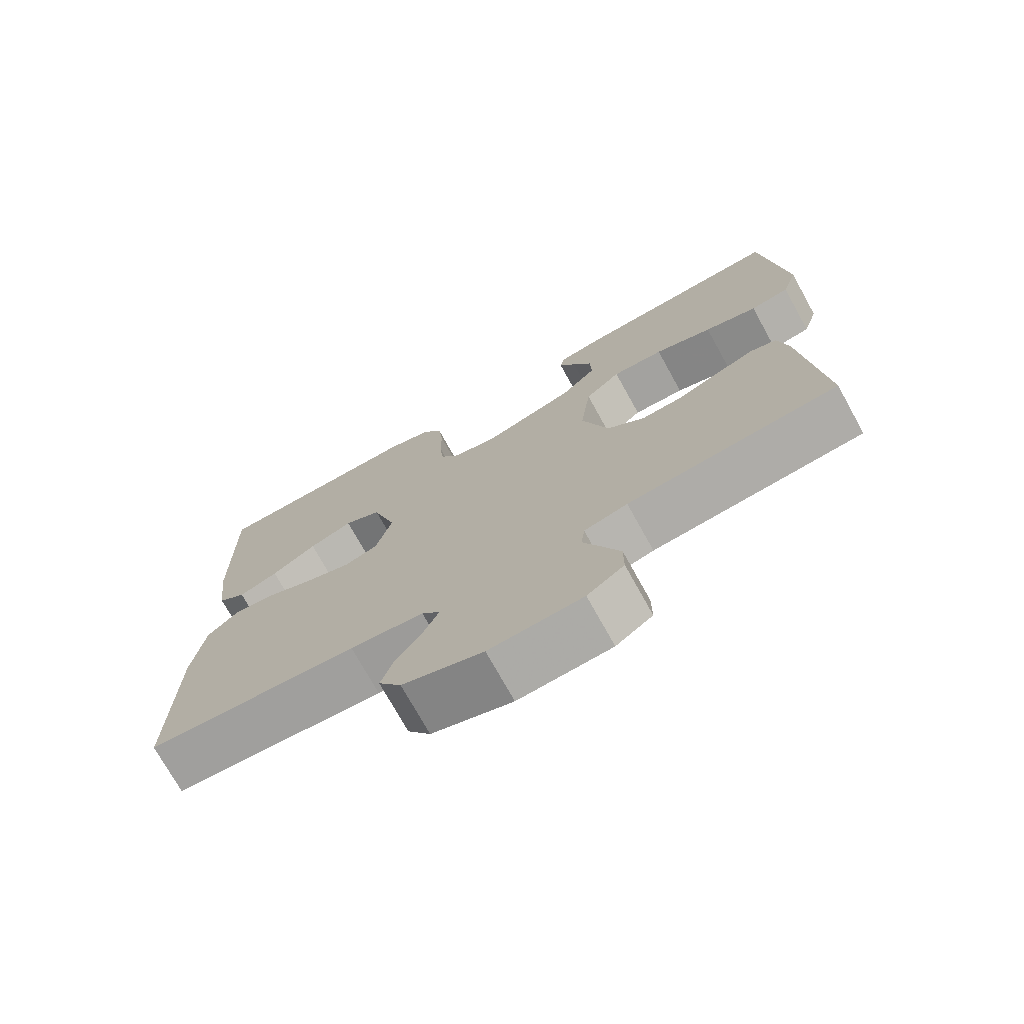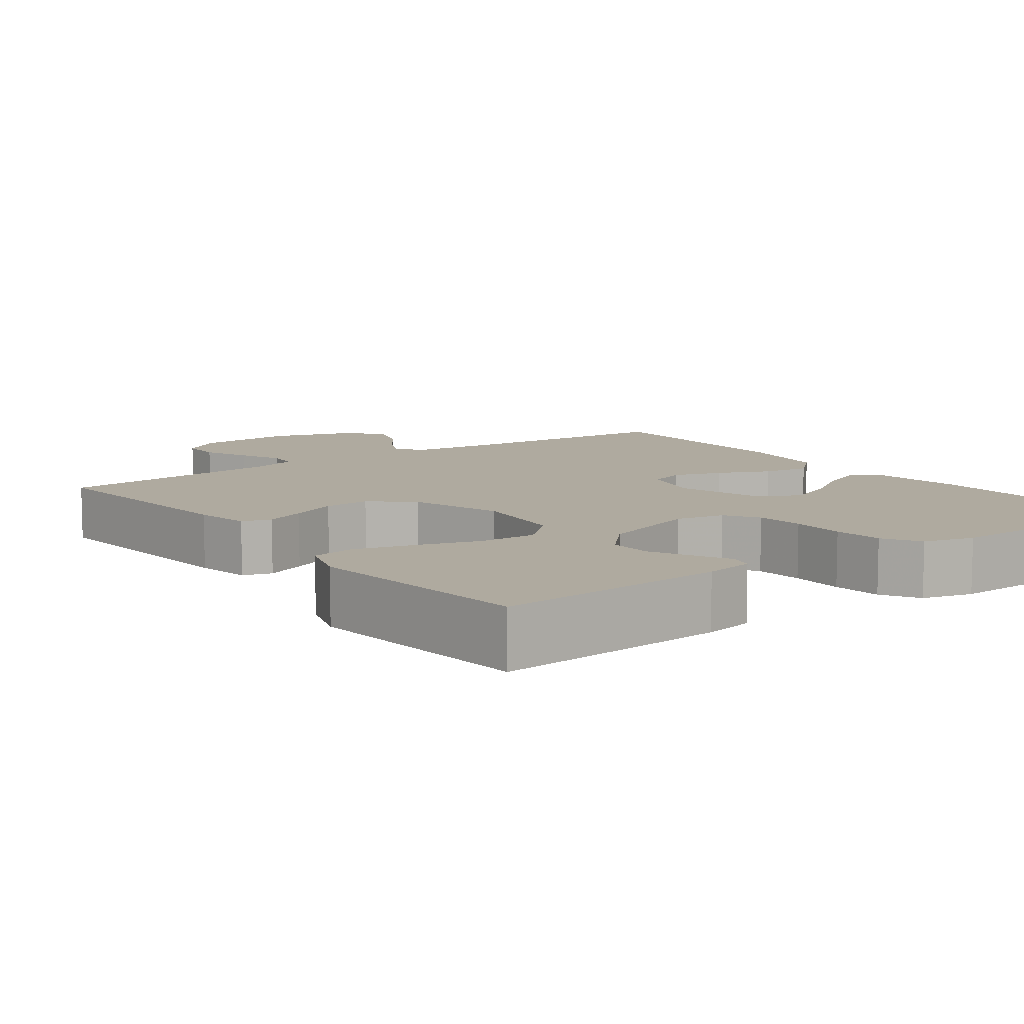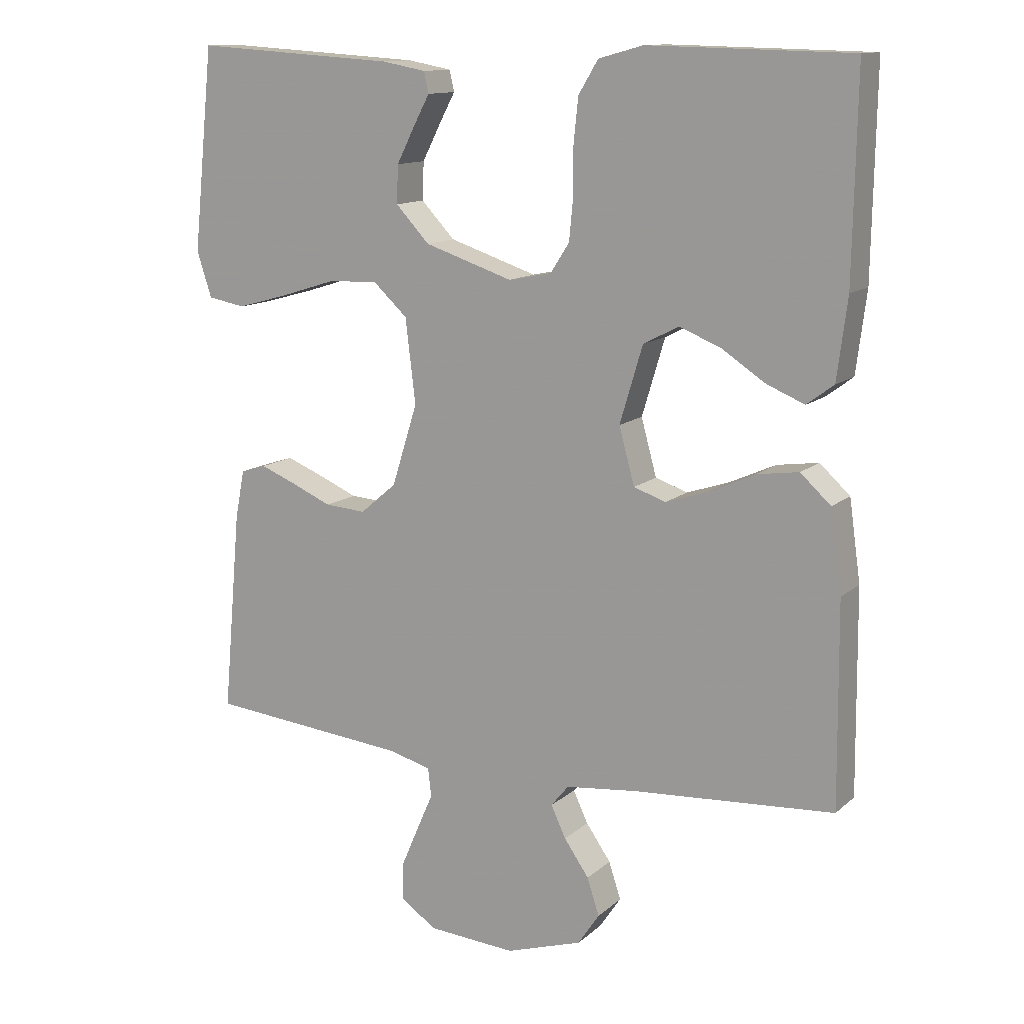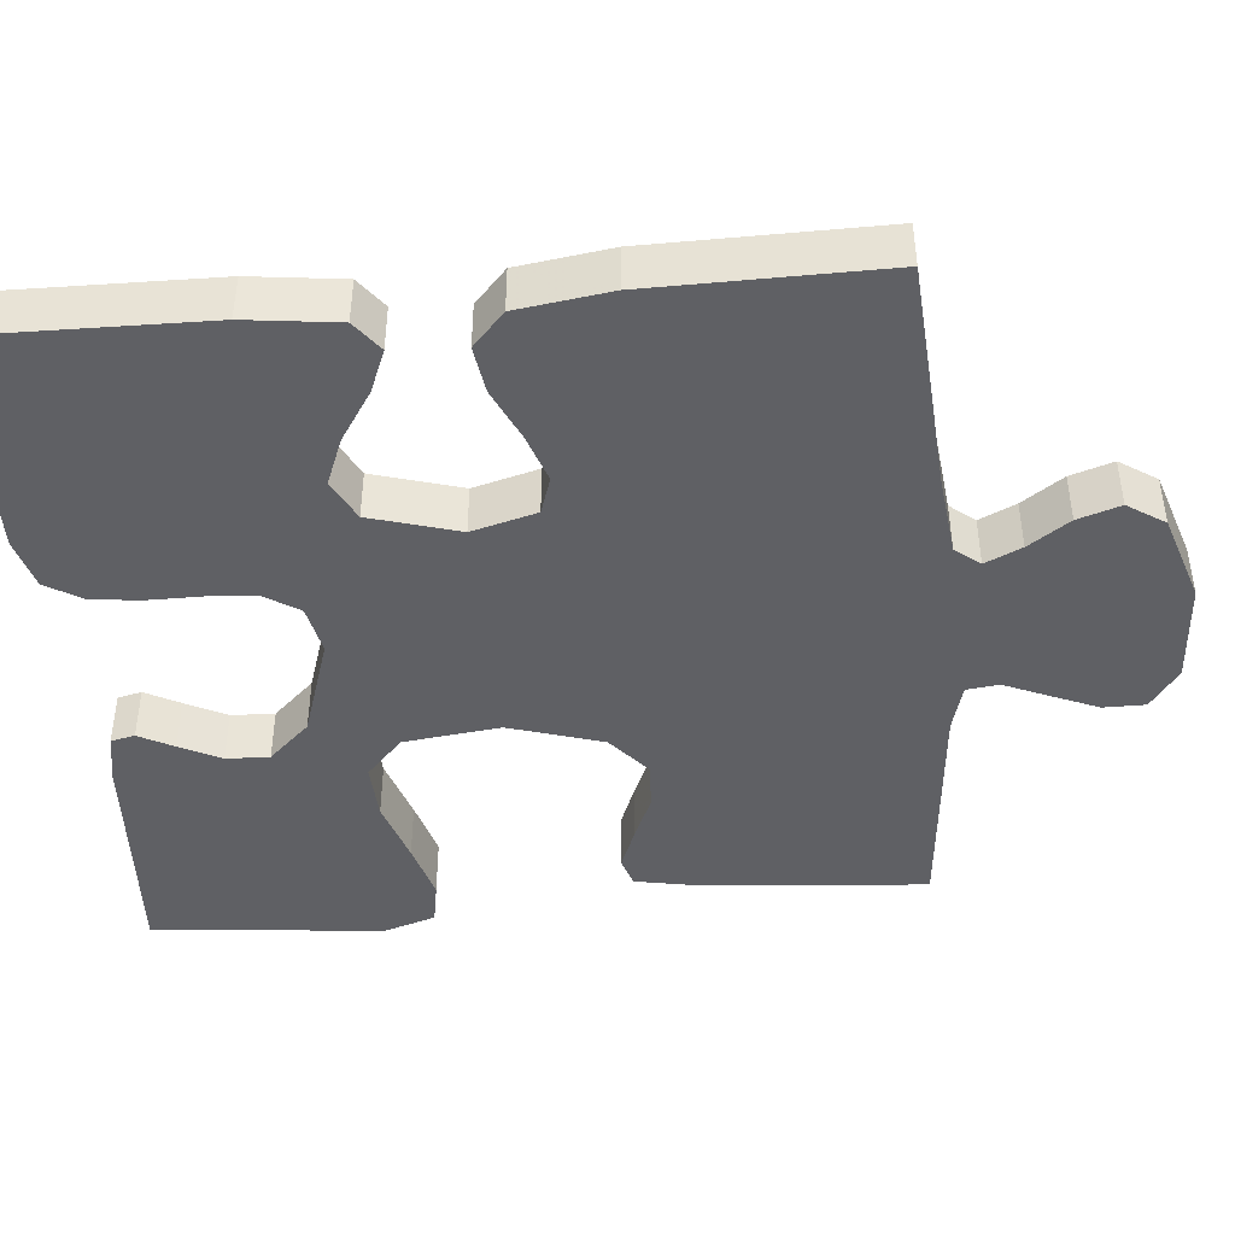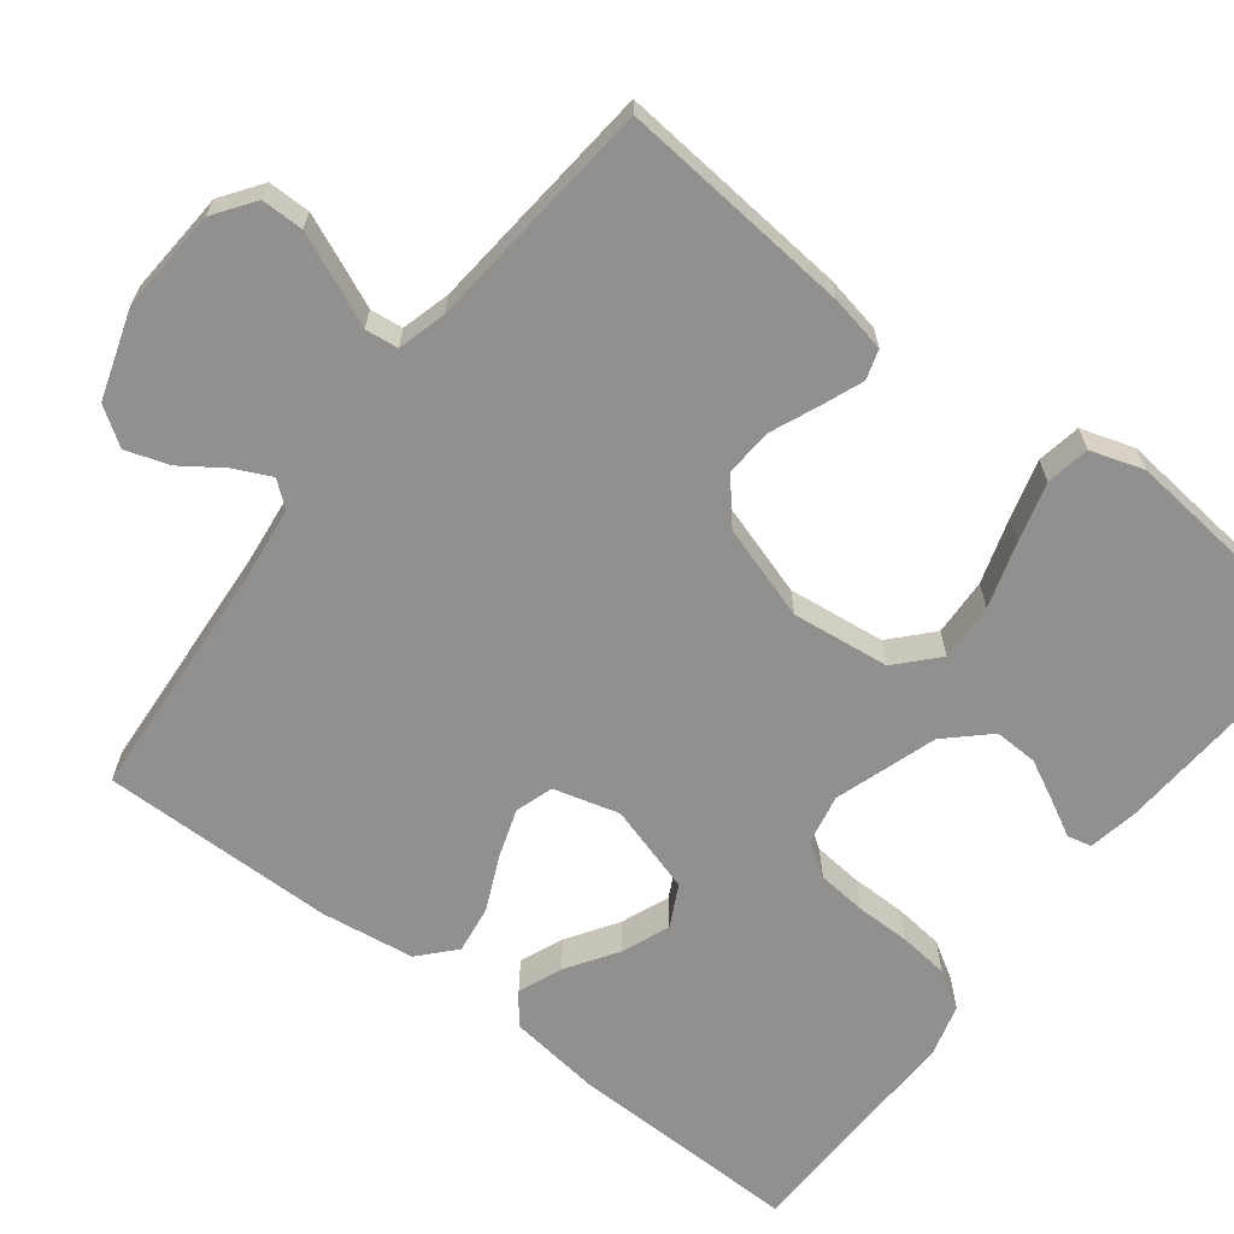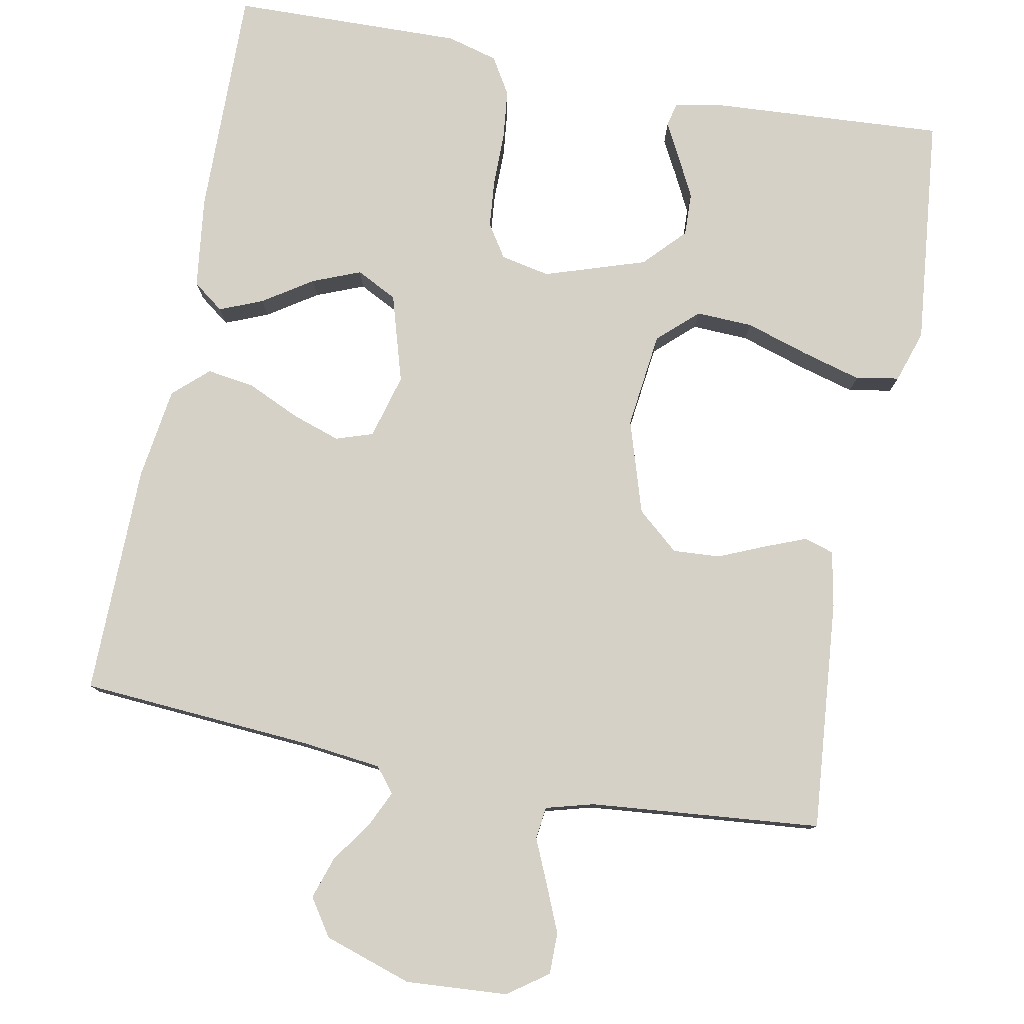
<metadata>
{"format":"obj","ext":"obj","renderer":"f3d","projection":"perspective","resolution":1024,"background":"white","views":[{"elev":-73.9,"azim":-151.0,"up":"+Z"},{"elev":9.5,"azim":-36.4,"up":"+Y"},{"elev":12.8,"azim":28.9,"up":"+Z"},{"elev":-43.9,"azim":95.3,"up":"+Y"},{"elev":-65.7,"azim":-127.6,"up":"+Y"},{"elev":79.1,"azim":-169.1,"up":"+Y"}]}
</metadata>
<code>
v -0.5 0.07 -0.5
v -0.473 0.07 -0.2
v -0.459 0.07 -0.128
v -0.421 0.07 -0.116
v -0.368 0.07 -0.137
v -0.307 0.07 -0.163
v -0.246 0.07 -0.167
v -0.192 0.07 -0.121
v -0.154 0.07 0
v -0.169 0.07 0.125
v -0.22 0.07 0.172
v -0.294 0.07 0.169
v -0.377 0.07 0.143
v -0.453 0.07 0.122
v -0.509 0.07 0.132
v -0.531 0.07 0.2
v -0.5 0.07 0.5
v -0.2 0.07 0.481
v -0.135 0.07 0.469
v -0.128 0.07 0.438
v -0.152 0.07 0.393
v -0.179 0.07 0.34
v -0.181 0.07 0.284
v -0.131 0.07 0.231
v 0 0.07 0.188
v 0.064 0.07 0.201
v 0.092 0.07 0.244
v 0.098 0.07 0.307
v 0.098 0.07 0.377
v 0.105 0.07 0.441
v 0.134 0.07 0.489
v 0.2 0.07 0.507
v 0.5 0.07 0.5
v 0.495 0.07 0.2
v 0.48 0.07 0.081
v 0.44 0.07 0.051
v 0.384 0.07 0.074
v 0.32 0.07 0.116
v 0.258 0.07 0.141
v 0.205 0.07 0.114
v 0.171 0.07 0
v 0.194 0.07 -0.084
v 0.242 0.07 -0.1
v 0.305 0.07 -0.079
v 0.373 0.07 -0.048
v 0.435 0.07 -0.039
v 0.48 0.07 -0.08
v 0.497 0.07 -0.2
v 0.5 0.07 -0.5
v 0.2 0.07 -0.521
v 0.095 0.07 -0.533
v 0.069 0.07 -0.565
v 0.091 0.07 -0.612
v 0.128 0.07 -0.665
v 0.146 0.07 -0.72
v 0.114 0.07 -0.768
v 0 0.07 -0.805
v -0.132 0.07 -0.796
v -0.184 0.07 -0.759
v -0.184 0.07 -0.705
v -0.158 0.07 -0.644
v -0.133 0.07 -0.587
v -0.138 0.07 -0.545
v -0.2 0.07 -0.528
v -0.5 0 -0.5
v -0.473 0 -0.2
v -0.459 0 -0.128
v -0.421 0 -0.116
v -0.368 0 -0.137
v -0.307 0 -0.163
v -0.246 0 -0.167
v -0.192 0 -0.121
v -0.154 0 0
v -0.169 0 0.125
v -0.22 0 0.172
v -0.294 0 0.169
v -0.377 0 0.143
v -0.453 0 0.122
v -0.509 0 0.132
v -0.531 0 0.2
v -0.5 0 0.5
v -0.2 0 0.481
v -0.135 0 0.469
v -0.128 0 0.438
v -0.152 0 0.393
v -0.179 0 0.34
v -0.181 0 0.284
v -0.131 0 0.231
v 0 0 0.188
v 0.064 0 0.201
v 0.092 0 0.244
v 0.098 0 0.307
v 0.098 0 0.377
v 0.105 0 0.441
v 0.134 0 0.489
v 0.2 0 0.507
v 0.5 0 0.5
v 0.495 0 0.2
v 0.48 0 0.081
v 0.44 0 0.051
v 0.384 0 0.074
v 0.32 0 0.116
v 0.258 0 0.141
v 0.205 0 0.114
v 0.171 0 0
v 0.194 0 -0.084
v 0.242 0 -0.1
v 0.305 0 -0.079
v 0.373 0 -0.048
v 0.435 0 -0.039
v 0.48 0 -0.08
v 0.497 0 -0.2
v 0.5 0 -0.5
v 0.2 0 -0.521
v 0.095 0 -0.533
v 0.069 0 -0.565
v 0.091 0 -0.612
v 0.128 0 -0.665
v 0.146 0 -0.72
v 0.114 0 -0.768
v 0 0 -0.805
v -0.132 0 -0.796
v -0.184 0 -0.759
v -0.184 0 -0.705
v -0.158 0 -0.644
v -0.133 0 -0.587
v -0.138 0 -0.545
v -0.2 0 -0.528
f 60 61 62
f 59 60 62
f 58 59 62
f 57 58 62
f 56 57 62
f 55 56 62
f 54 55 62
f 53 54 62
f 52 53 62 63
f 51 52 63 64
f 48 49 50
f 47 48 50
f 46 47 50
f 45 46 50
f 44 45 50
f 51 64 1
f 50 51 1
f 44 50 1
f 43 44 1
f 36 37 38
f 35 36 38
f 34 35 38
f 33 34 38
f 32 33 38
f 31 32 38
f 30 31 38
f 29 30 38
f 28 29 38
f 27 28 38 39
f 26 27 39 40
f 19 20 21
f 18 19 21
f 17 18 21
f 16 17 21
f 15 16 21
f 14 15 21
f 13 14 21
f 12 13 21
f 12 21 22
f 11 12 22 23
f 4 5 6
f 3 4 6
f 2 3 6
f 1 2 6
f 1 6 7
f 1 7 8
f 43 1 8
f 42 43 8
f 25 26 40 41
f 24 25 41 42
f 10 11 23 24
f 9 10 24 42
f 8 9 42
f 126 125 124
f 126 124 123
f 126 123 122
f 126 122 121
f 126 121 120
f 126 120 119
f 126 119 118
f 126 118 117
f 127 126 117 116
f 128 127 116 115
f 114 113 112
f 114 112 111
f 114 111 110
f 114 110 109
f 114 109 108
f 65 128 115
f 65 115 114
f 65 114 108
f 65 108 107
f 102 101 100
f 102 100 99
f 102 99 98
f 102 98 97
f 102 97 96
f 102 96 95
f 102 95 94
f 102 94 93
f 102 93 92
f 103 102 92 91
f 104 103 91 90
f 85 84 83
f 85 83 82
f 85 82 81
f 85 81 80
f 85 80 79
f 85 79 78
f 85 78 77
f 85 77 76
f 86 85 76
f 87 86 76 75
f 70 69 68
f 70 68 67
f 70 67 66
f 70 66 65
f 71 70 65
f 72 71 65
f 72 65 107
f 72 107 106
f 105 104 90 89
f 106 105 89 88
f 88 87 75 74
f 106 88 74 73
f 106 73 72
f 1 65 66 2
f 2 66 67 3
f 3 67 68 4
f 4 68 69 5
f 5 69 70 6
f 6 70 71 7
f 7 71 72 8
f 8 72 73 9
f 9 73 74 10
f 10 74 75 11
f 11 75 76 12
f 12 76 77 13
f 13 77 78 14
f 14 78 79 15
f 15 79 80 16
f 16 80 81 17
f 17 81 82 18
f 18 82 83 19
f 19 83 84 20
f 20 84 85 21
f 21 85 86 22
f 22 86 87 23
f 23 87 88 24
f 24 88 89 25
f 25 89 90 26
f 26 90 91 27
f 27 91 92 28
f 28 92 93 29
f 29 93 94 30
f 30 94 95 31
f 31 95 96 32
f 32 96 97 33
f 33 97 98 34
f 34 98 99 35
f 35 99 100 36
f 36 100 101 37
f 37 101 102 38
f 38 102 103 39
f 39 103 104 40
f 40 104 105 41
f 41 105 106 42
f 42 106 107 43
f 43 107 108 44
f 44 108 109 45
f 45 109 110 46
f 46 110 111 47
f 47 111 112 48
f 48 112 113 49
f 49 113 114 50
f 50 114 115 51
f 51 115 116 52
f 52 116 117 53
f 53 117 118 54
f 54 118 119 55
f 55 119 120 56
f 56 120 121 57
f 57 121 122 58
f 58 122 123 59
f 59 123 124 60
f 60 124 125 61
f 61 125 126 62
f 62 126 127 63
f 63 127 128 64
f 64 128 65 1

</code>
